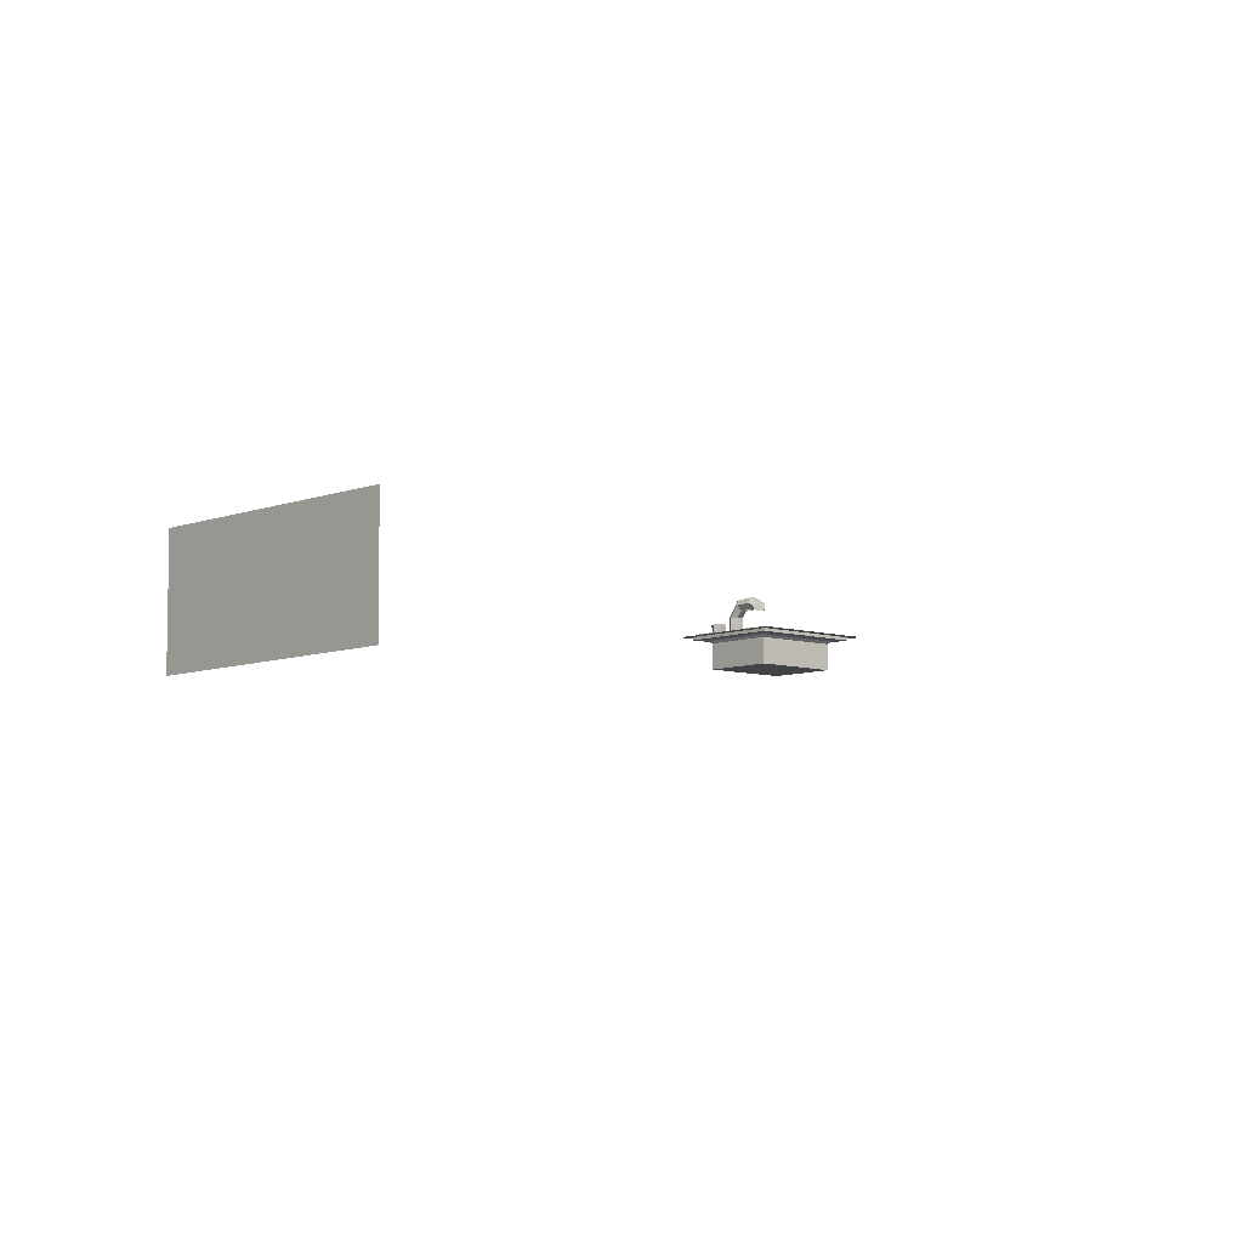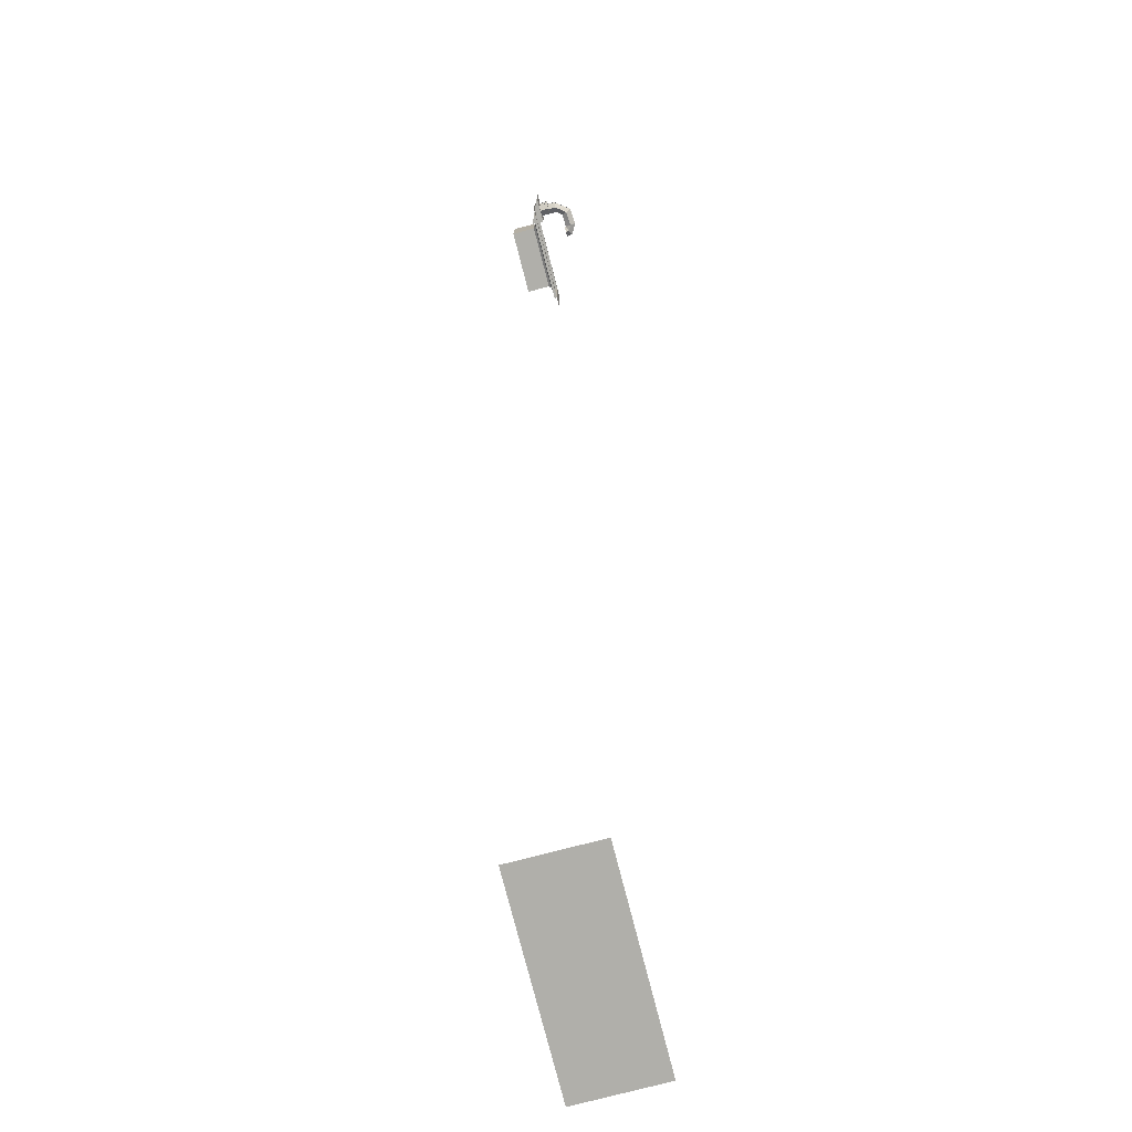
<metadata>
{"format":"obj","ext":"obj","renderer":"f3d","projection":"perspective","resolution":1024,"background":"white","views":[{"elev":-7.3,"azim":-131.9,"up":"+Y"},{"elev":-78.0,"azim":104.5,"up":"+Z"}]}
</metadata>
<code>
o Cube.022
v 0.4981 -0.02431 0.9455
v 0.4981 -0.02431 0.7336
v 0.6933 -0.02431 0.7336
v 0.6933 -0.02431 0.9455
v 0.5142 -0.02431 0.9324
v 0.5142 -0.02431 0.7466
v 0.6772 -0.02431 0.7466
v 0.6772 -0.02431 0.9324
v 0.5142 -0.02911 0.9324
v 0.5142 -0.02911 0.7466
v 0.6772 -0.02911 0.7466
v 0.6772 -0.02911 0.9324
v 0.5269 -0.02911 0.9208
v 0.5269 -0.02911 0.7582
v 0.6645 -0.02911 0.7582
v 0.6645 -0.02911 0.9208
v 0.5337 -0.03068 0.9146
v 0.5337 -0.03068 0.7644
v 0.6577 -0.03068 0.7644
v 0.6577 -0.03068 0.9146
v 0.5374 -0.03484 0.9113
v 0.5374 -0.03484 0.7678
v 0.654 -0.03484 0.7678
v 0.654 -0.03484 0.9113
v 0.5374 -0.0764 0.9113
v 0.5374 -0.0764 0.7678
v 0.654 -0.0764 0.7678
v 0.654 -0.0764 0.9113
v -0.4635 -0.2593 -0.7509
v -0.4635 -0.09832 -0.7509
v -0.09027 -0.2593 -0.7509
v -0.09027 -0.09832 -0.7509
v 0.6617 -0.0361 0.9004
v 0.6617 -0.01438 0.9004
v 0.6617 -0.0361 0.783
v 0.6617 -0.01438 0.783
v 0.7097 -0.01438 0.9004
v 0.7097 -0.01438 0.783
v 0.6795 -0.01976 0.8338
v 0.6795 0.0149 0.8338
v 0.6891 -0.01976 0.8393
v 0.6891 0.0149 0.8393
v 0.6891 -0.01976 0.8504
v 0.6891 0.0149 0.8504
v 0.6795 -0.01976 0.856
v 0.6795 0.0149 0.856
v 0.6699 -0.01976 0.8504
v 0.6699 0.0149 0.8504
v 0.6699 -0.01976 0.8393
v 0.6699 0.0149 0.8393
v 0.6691 0.0422 0.8393
v 0.6652 0.03345 0.8338
v 0.6691 0.0422 0.8504
v 0.6652 0.03345 0.856
v 0.6612 0.02471 0.8504
v 0.6612 0.02471 0.8393
v 0.6393 0.04461 0.8393
v 0.6387 0.03503 0.8338
v 0.6393 0.04461 0.8504
v 0.6387 0.03503 0.856
v 0.6382 0.02544 0.8504
v 0.6382 0.02544 0.8393
v 0.6198 0.03396 0.8393
v 0.6283 0.02948 0.8338
v 0.6198 0.03396 0.8504
v 0.6283 0.02948 0.856
v 0.6368 0.025 0.8504
v 0.6368 0.025 0.8393
v 0.6175 0.02315 0.8393
v 0.6271 0.02315 0.8338
v 0.6175 0.02315 0.8504
v 0.6271 0.02315 0.856
v 0.6367 0.02314 0.8504
v 0.6367 0.02314 0.8393
v 0.6824 -0.01843 0.8707
v 0.6824 0.001211 0.8686
v 0.6912 -0.01843 0.8758
v 0.693 0.001211 0.8747
v 0.6912 -0.01843 0.8859
v 0.693 0.001211 0.887
v 0.6824 -0.01843 0.891
v 0.6824 0.001211 0.8931
v 0.6736 -0.01843 0.8859
v 0.6718 0.001211 0.887
v 0.6736 -0.01843 0.8758
v 0.6718 0.001211 0.8747
v 0.6824 -0.01843 0.7997
v 0.6824 0.001211 0.7975
v 0.6912 -0.01843 0.8047
v 0.693 0.001211 0.8037
v 0.6912 -0.01843 0.8149
v 0.693 0.001211 0.8159
v 0.6824 -0.01843 0.8199
v 0.6824 0.001211 0.8221
v 0.6736 -0.01843 0.8149
v 0.6718 0.001211 0.8159
v 0.6736 -0.01843 0.8047
v 0.6718 0.001211 0.8037
f 4 7 8
f 8 9 5
f 1 6 2
f 4 5 1
f 3 6 7
f 12 15 16
f 6 11 7
f 7 12 8
f 5 10 6
f 15 20 16
f 9 14 10
f 9 16 13
f 10 15 11
f 20 21 17
f 13 18 14
f 16 17 13
f 15 18 19
f 23 28 24
f 18 23 19
f 20 23 24
f 17 22 18
f 27 25 28
f 21 26 22
f 24 25 21
f 22 27 23
f 31 30 29
f 34 35 33
f 35 36 38
f 37 34 33
f 36 37 38
f 40 41 39
f 44 45 43
f 46 47 45
f 48 54 55
f 48 49 47
f 50 39 49
f 48 56 50
f 40 51 42
f 46 53 54
f 50 52 40
f 58 68 64
f 54 59 60
f 52 57 51
f 56 58 52
f 55 60 61
f 60 67 61
f 57 65 59
f 59 66 60
f 57 64 63
f 66 71 72
f 64 69 63
f 68 70 64
f 67 72 73
f 63 71 65
f 53 57 59
f 76 77 75
f 79 82 81
f 82 83 81
f 76 84 80
f 84 85 83
f 86 75 85
f 88 89 87
f 91 94 93
f 94 95 93
f 88 96 92
f 96 97 95
f 98 87 97
f 4 3 7
f 8 12 9
f 1 5 6
f 4 8 5
f 3 2 6
f 12 11 15
f 6 10 11
f 7 11 12
f 5 9 10
f 15 19 20
f 9 13 14
f 9 12 16
f 10 14 15
f 20 24 21
f 13 17 18
f 16 20 17
f 15 14 18
f 23 27 28
f 18 22 23
f 20 19 23
f 17 21 22
f 27 26 25
f 21 25 26
f 24 28 25
f 22 26 27
f 31 32 30
f 34 36 35
f 36 34 37
f 40 42 41
f 44 46 45
f 46 48 47
f 48 46 54
f 48 50 49
f 50 40 39
f 48 55 56
f 40 52 51
f 46 44 53
f 50 56 52
f 58 62 68
f 54 53 59
f 52 58 57
f 56 62 58
f 55 54 60
f 60 66 67
f 57 63 65
f 59 65 66
f 57 58 64
f 66 65 71
f 64 70 69
f 68 74 70
f 67 66 72
f 63 69 71
f 53 51 57
f 76 78 77
f 79 80 82
f 82 84 83
f 80 78 76
f 76 86 84
f 84 82 80
f 84 86 85
f 86 76 75
f 88 90 89
f 91 92 94
f 94 96 95
f 92 90 88
f 88 98 96
f 96 94 92
f 96 98 97
f 98 88 87

</code>
